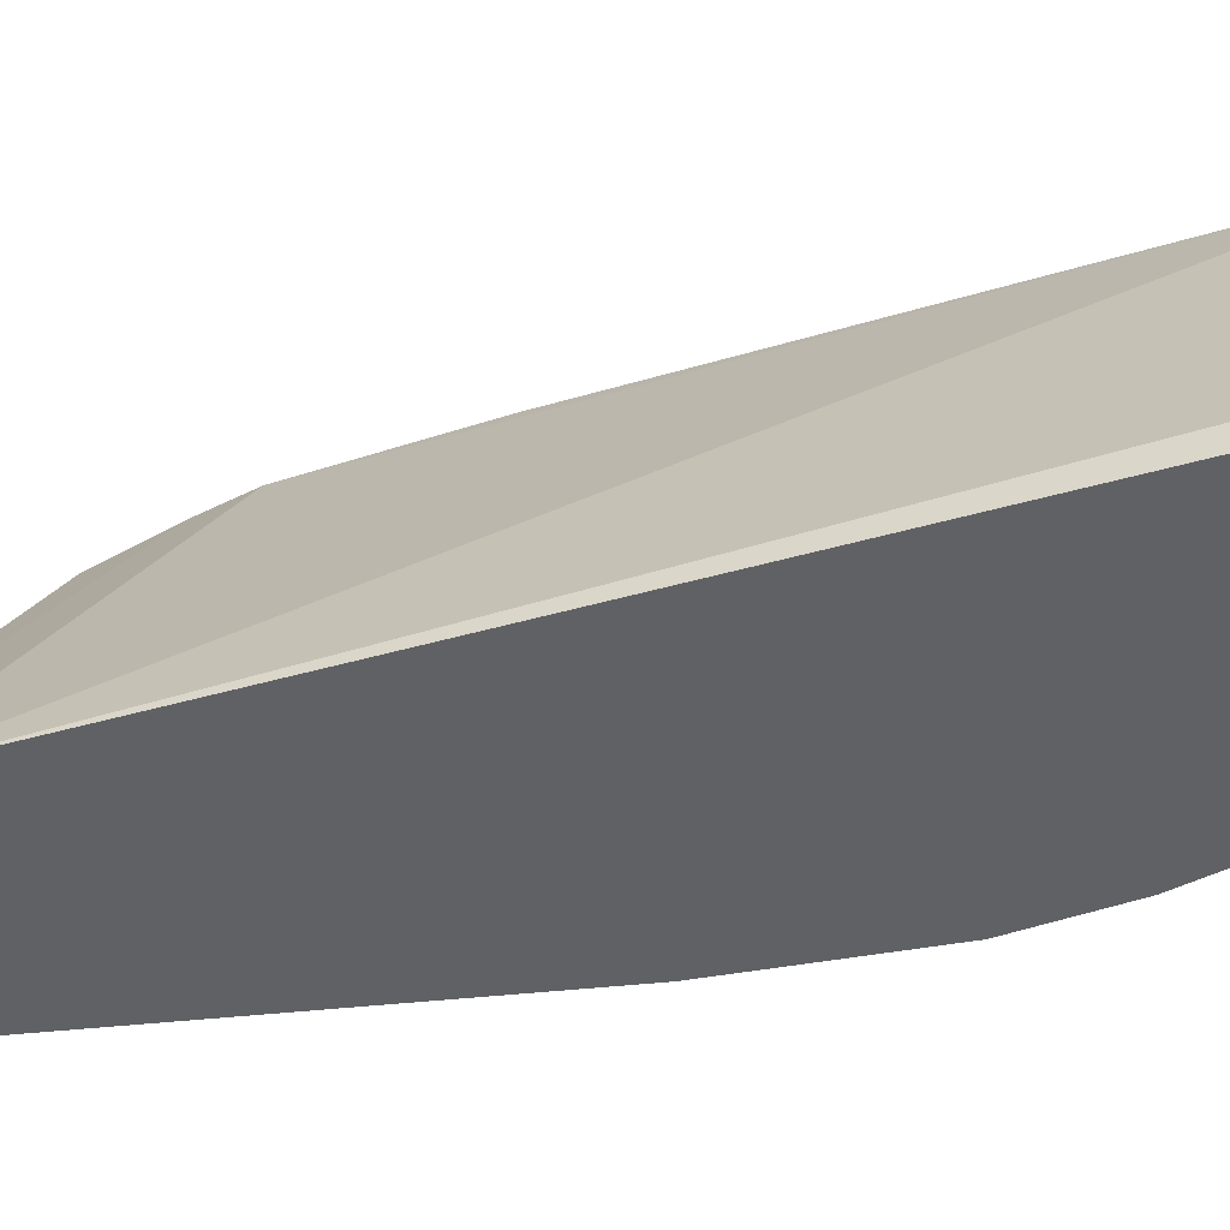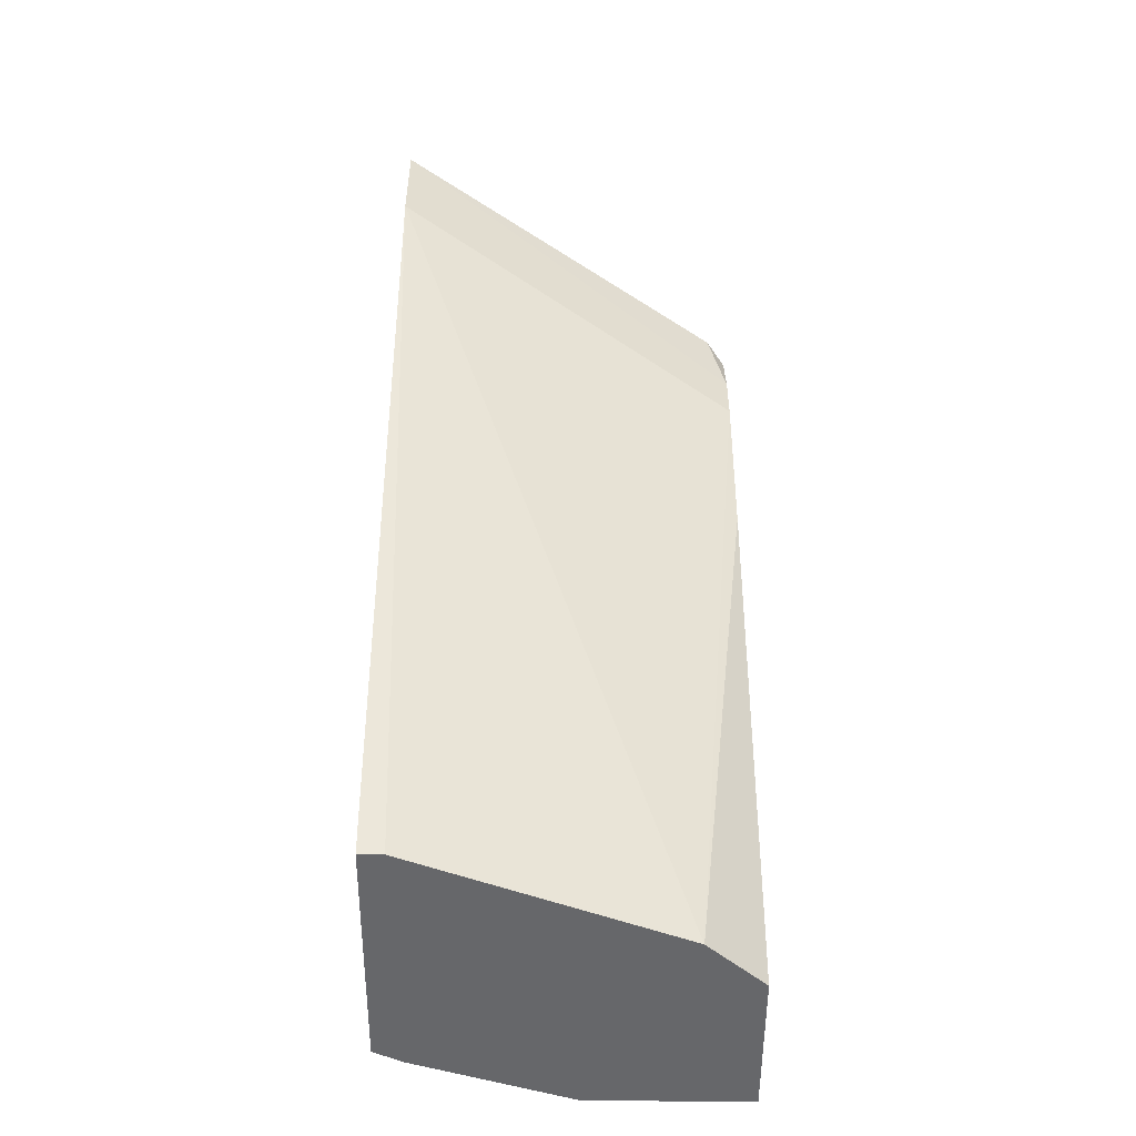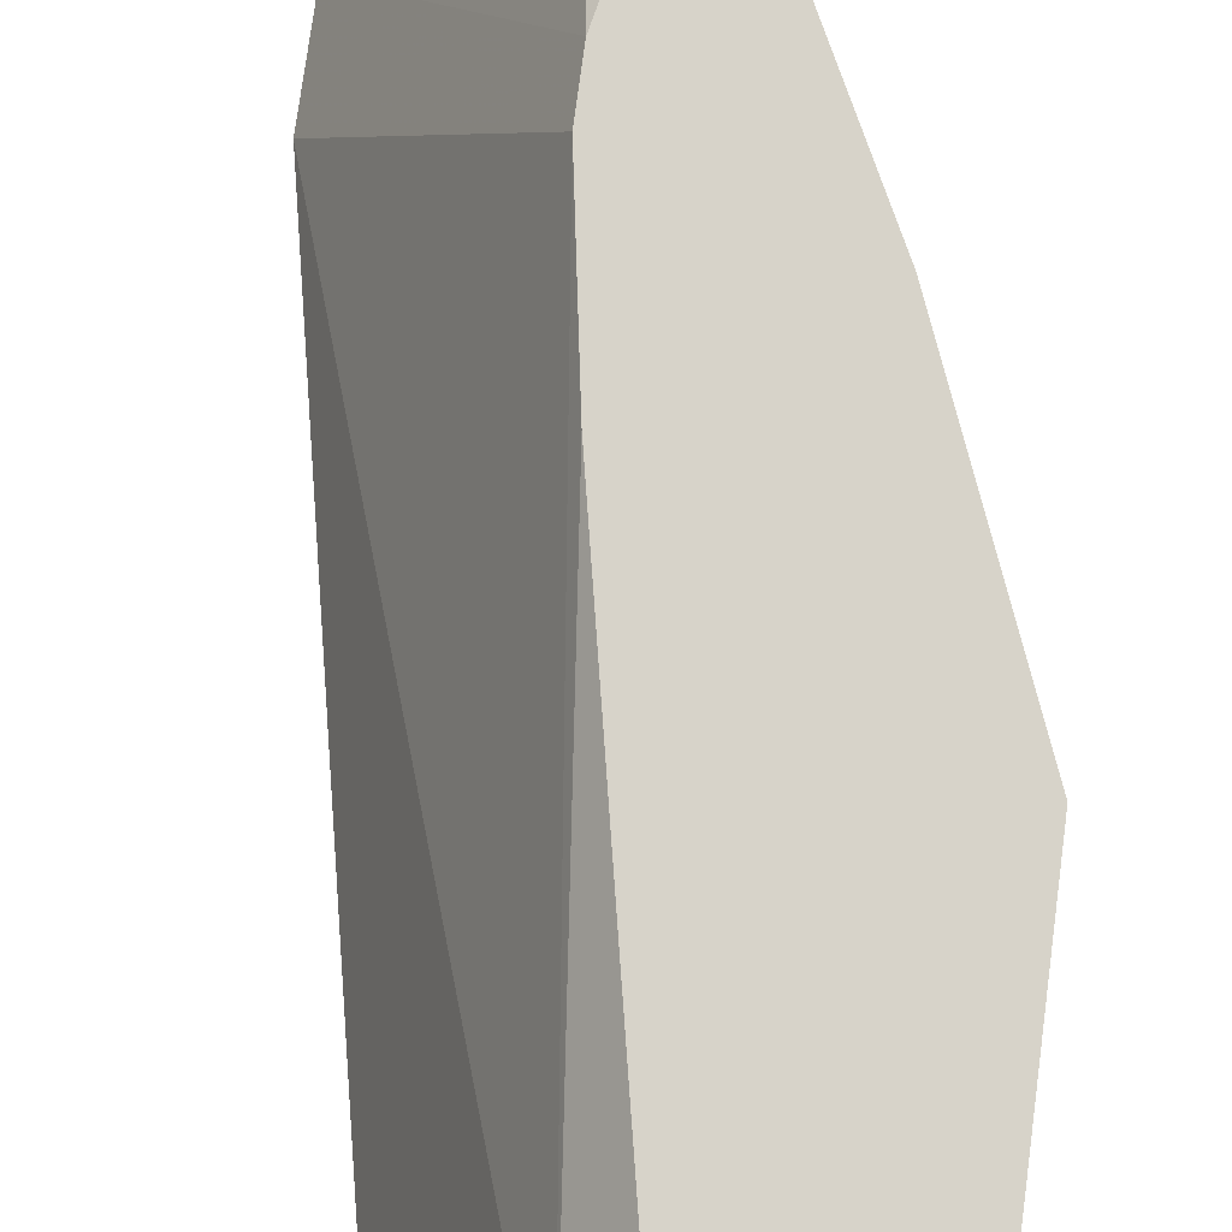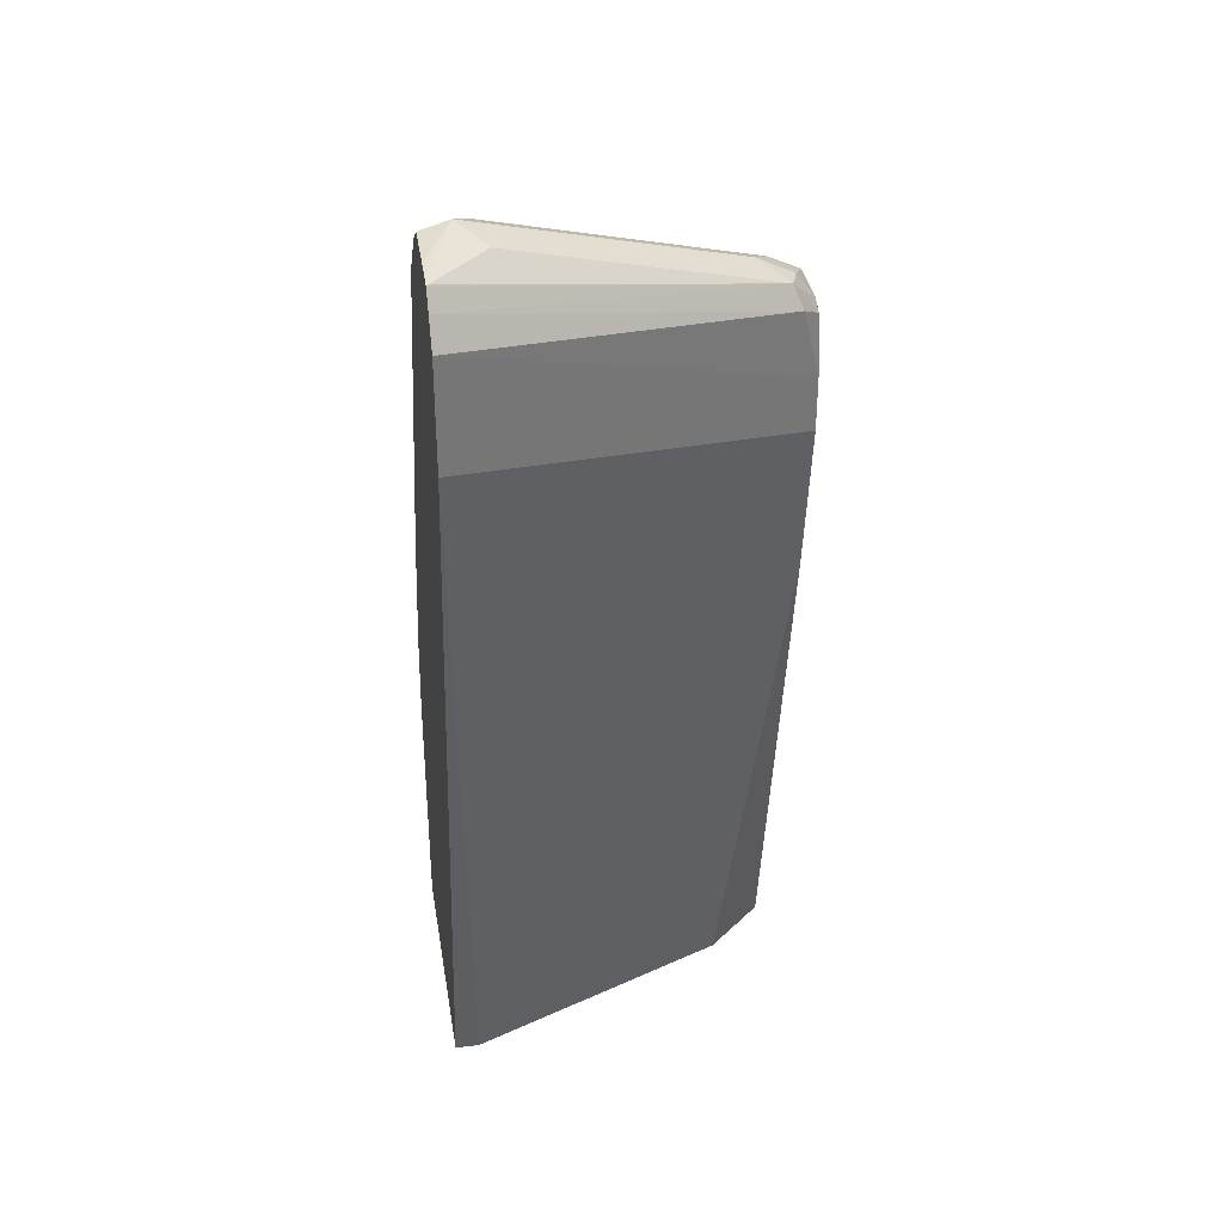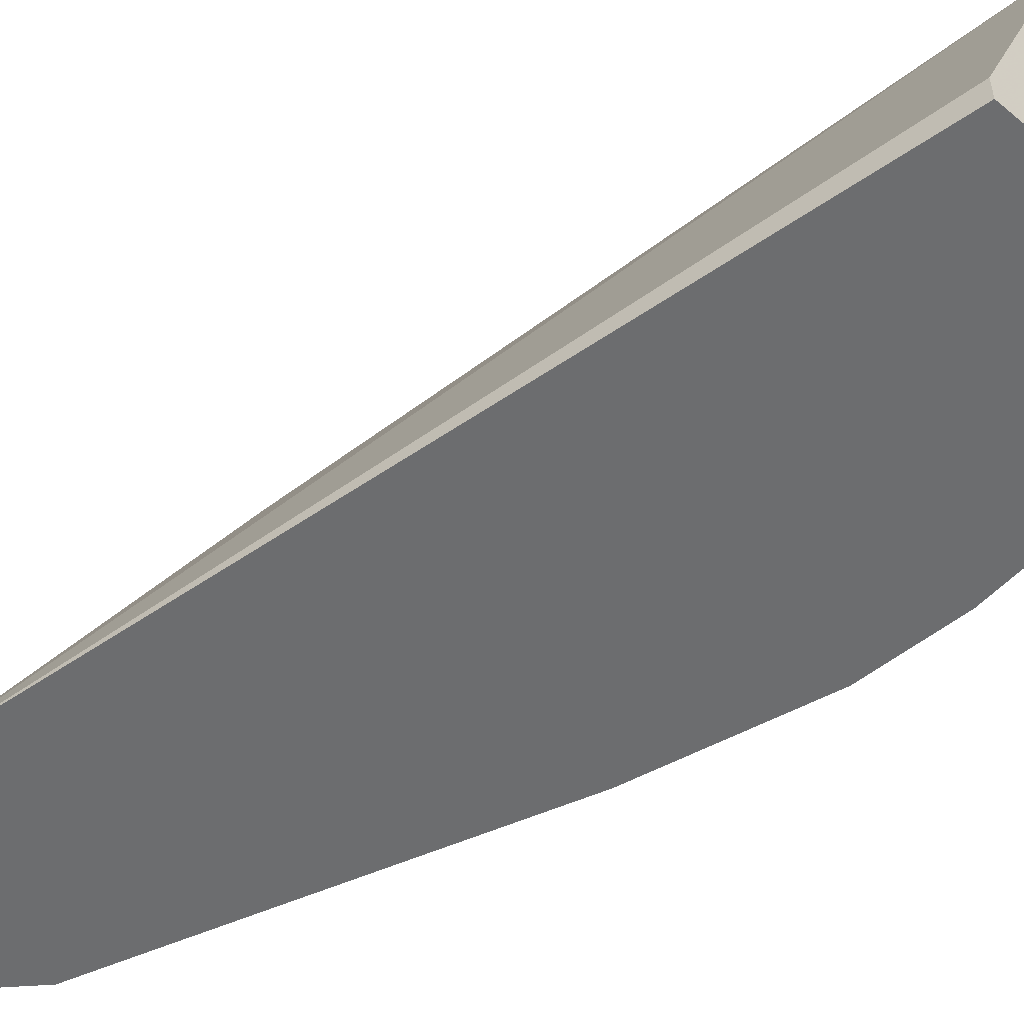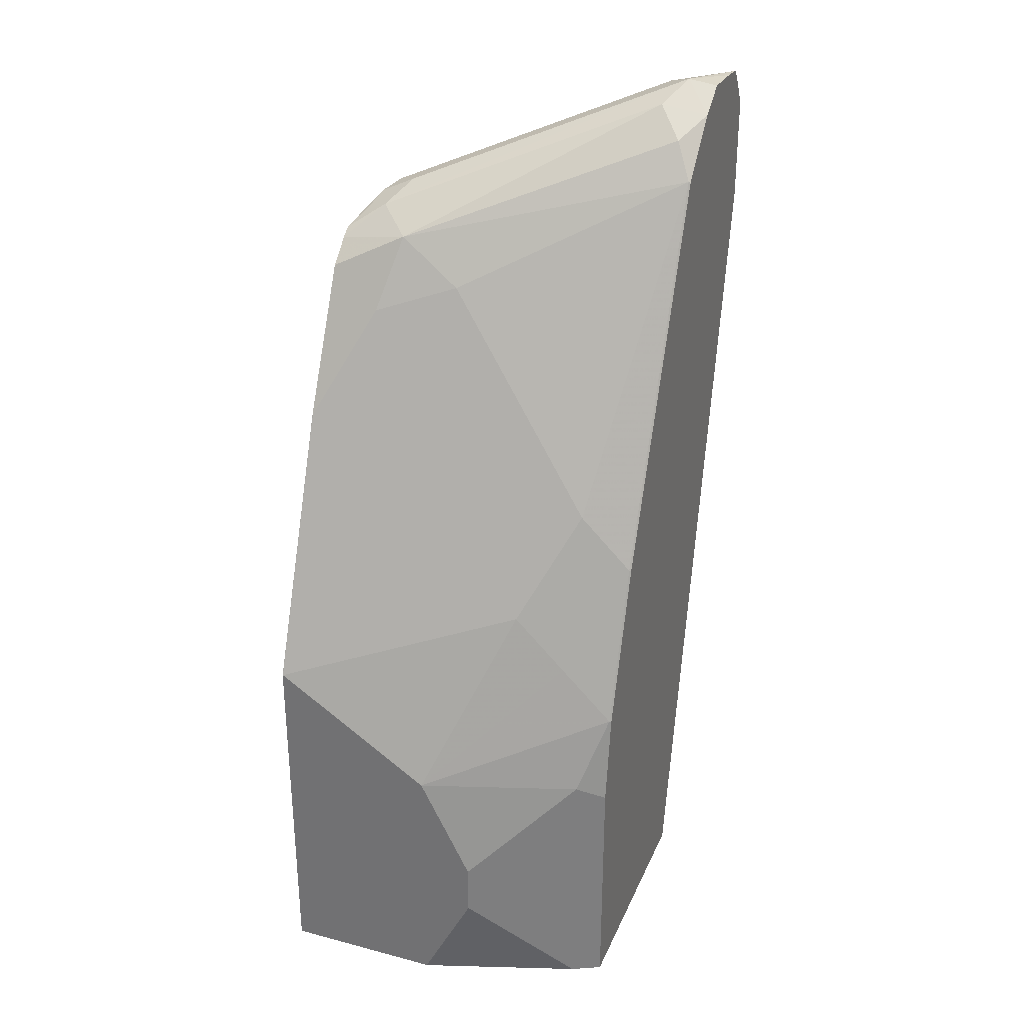
<metadata>
{"format":"obj","ext":"obj","renderer":"f3d","projection":"perspective","resolution":1024,"background":"white","views":[{"elev":-45.8,"azim":-59.8,"up":"+Z"},{"elev":-52.2,"azim":-90.3,"up":"+Y"},{"elev":76.2,"azim":7.6,"up":"+Z"},{"elev":35.3,"azim":-99.2,"up":"+Y"},{"elev":-53.9,"azim":-41.7,"up":"+Z"},{"elev":31.0,"azim":110.7,"up":"+Y"}]}
</metadata>
<code>
v 0.3043 0.0609 -0.6695
v 0.3043 0.0609 -0.6694
v 0.3043 0.02029 -0.7304
v 0.2739 0.0913 -0.7608
v 0.2333 0.213 -0.7202
v 0.2435 0.2029 -0.6898
v 0.2637 0.1623 -0.6695
v 0.3043 -0.08052 -0.6694
v 0.2637 0.1623 -0.6694
v 0.3043 -0.02028 -0.7507
v 0.284 0.02029 -0.7913
v 0.2739 0.05073 -0.8014
v 0.2739 0.07103 -0.7811
v 0.2536 0.1318 -0.7811
v 0.1928 0.2536 -0.8014
v 0.2299 0.2299 -0.6966
v 0.2435 0.2027 -0.6694
v 0.2447 -0.08052 -0.6694
v 0.3043 -0.08052 -0.7304
v 0.3043 -0.04055 -0.7507
v 0.2786 0.01487 -0.8021
v 0.2735 0.05037 -0.8021
v 0.2536 0.1116 -0.8014
v 0.1924 0.2532 -0.8021
v 0.1725 0.2739 -0.8021
v 0.186 0.2671 -0.7946
v 0.1758 0.2773 -0.7845
v 0.2164 0.2367 -0.6831
v 0.2271 0.2248 -0.6694
v 0.2367 0.2164 -0.6694
v 0.2249 -0.08052 -0.6915
v 0.2029 0.1217 -0.6694
v 0.3041 -0.08052 -0.7311
v 0.284 -0.08052 -0.7913
v 0.2837 -0.08052 -0.7919
v 0.2786 -0.08052 -0.8021
v 0.2532 0.1112 -0.8021
v 0.1601 0.2819 -0.8021
v 0.1623 0.284 -0.7913
v 0.2029 0.2434 -0.6898
v 0.2029 0.2367 -0.6763
v 0.213 0.2333 -0.6746
v 0.2232 0.2276 -0.6694
v 0.1843 -0.08052 -0.7929
v 0.1928 0.1824 -0.6694
v 0.1826 0.1826 -0.6898
v 0.1203 0.2217 -0.8021
v 0.1843 -0.08052 -0.8021
v 0.142 0.2805 -0.8021
v 0.1326 0.2793 -0.8021
v 0.1319 0.2789 -0.8014
v 0.1522 0.2789 -0.7811
v 0.1928 0.2384 -0.6797
v 0.2029 0.2273 -0.6694
v 0.1928 0.2027 -0.6694
v 0.1203 0.2623 -0.8021
v 0.1312 0.2788 -0.8021
v 0.1894 0.2299 -0.6763
v 0.1973 0.2245 -0.6694
v 0.1265 0.2723 -0.8021
f 28 41 42
f 21 25 24
f 21 24 37
f 21 37 22
f 25 38 39
f 27 39 28
f 25 27 26
f 28 40 41
f 28 42 43
f 21 38 25
f 25 39 27
f 21 49 38
f 19 33 20
f 21 57 50
f 21 60 57
f 21 56 60
f 21 48 47
f 21 36 48
f 20 35 36
f 20 34 35
f 20 33 34
f 18 32 31
f 16 30 17
f 28 43 29
f 16 29 30
f 21 50 49
f 28 39 40
f 53 58 59
f 31 45 46
f 16 28 29
f 56 58 60
f 55 58 56
f 55 59 58
f 53 60 58
f 53 57 60
f 53 59 54
f 51 53 52
f 51 57 53
f 50 57 51
f 45 47 46
f 45 56 47
f 31 32 45
f 45 55 56
f 41 43 42
f 41 54 43
f 41 53 54
f 40 53 41
f 39 53 40
f 39 52 53
f 39 51 52
f 39 50 51
f 39 49 50
f 38 49 39
f 31 47 44
f 31 46 47
f 44 47 48
f 16 27 28
f 21 47 56
f 15 37 24
f 3 13 4
f 3 12 13
f 3 11 12
f 3 10 11
f 2 18 8
f 2 32 18
f 2 45 32
f 2 55 45
f 2 59 55
f 2 54 59
f 2 43 54
f 2 29 43
f 4 14 5
f 2 30 29
f 2 9 17
f 1 9 2
f 1 7 9
f 1 6 7
f 1 5 6
f 1 4 5
f 1 3 4
f 1 10 3
f 1 20 10
f 1 19 20
f 1 2 8
f 16 26 27
f 2 17 30
f 4 13 23
f 1 8 19
f 5 14 15
f 15 26 16
f 15 23 37
f 15 25 26
f 15 24 25
f 14 23 15
f 12 23 13
f 12 37 23
f 12 22 37
f 4 23 14
f 11 21 22
f 10 21 11
f 10 36 21
f 10 20 36
f 11 22 12
f 8 34 33
f 5 15 16
f 8 33 19
f 6 16 17
f 6 17 7
f 7 17 9
f 8 18 31
f 5 16 6
f 8 44 48
f 8 48 36
f 8 36 35
f 8 35 34
f 8 31 44

</code>
